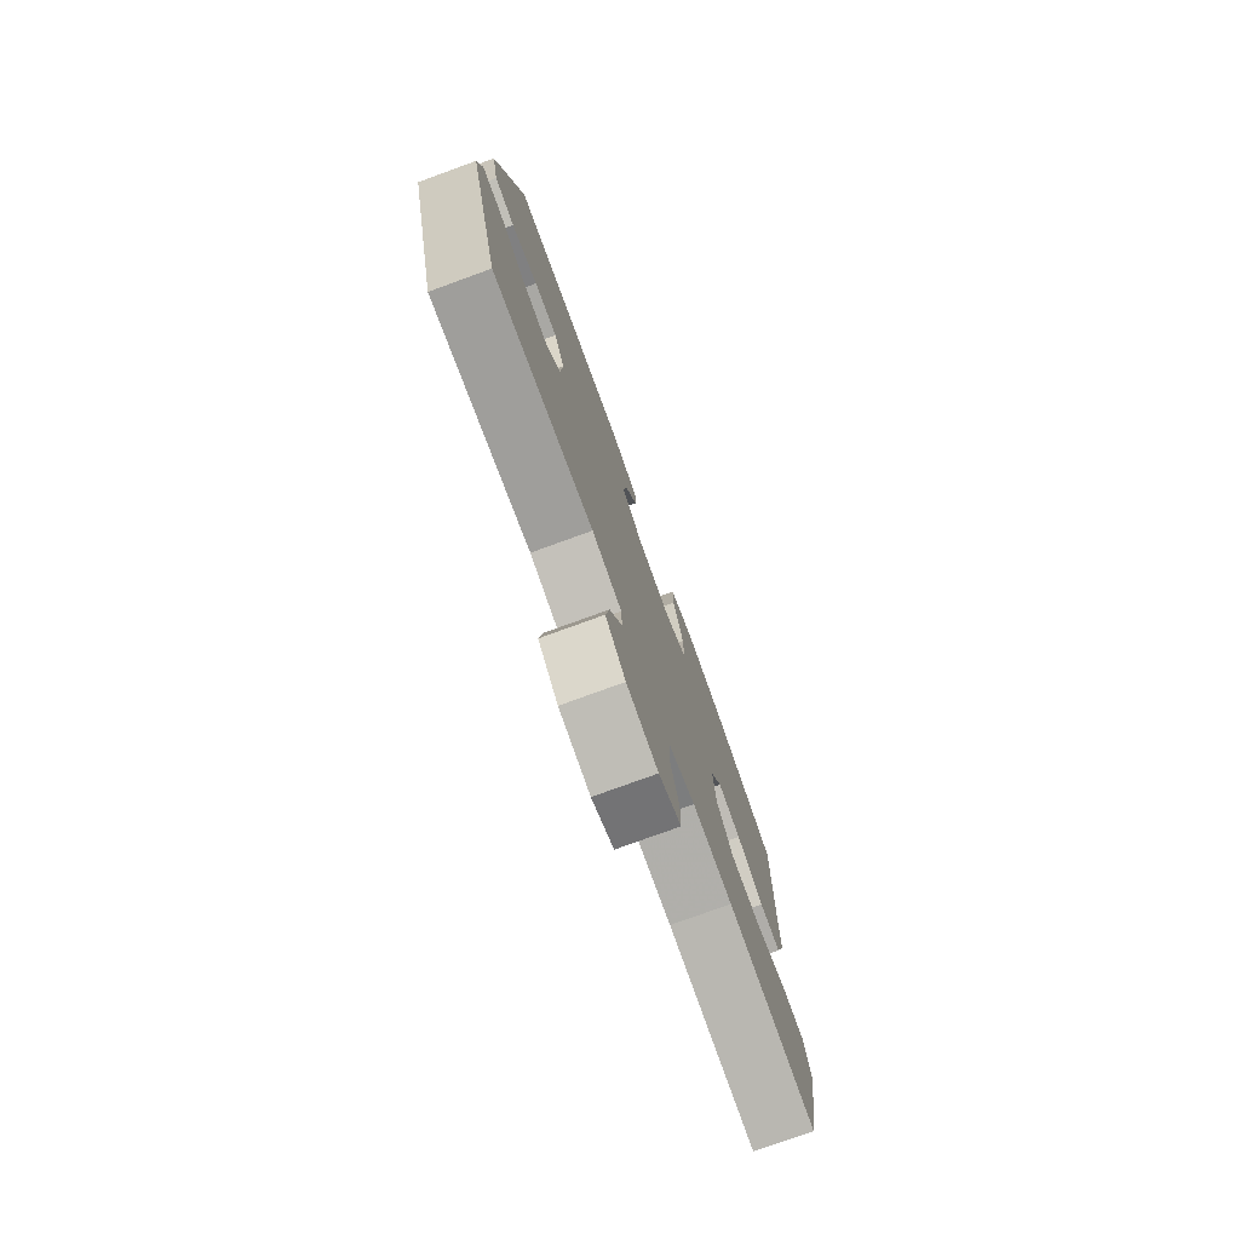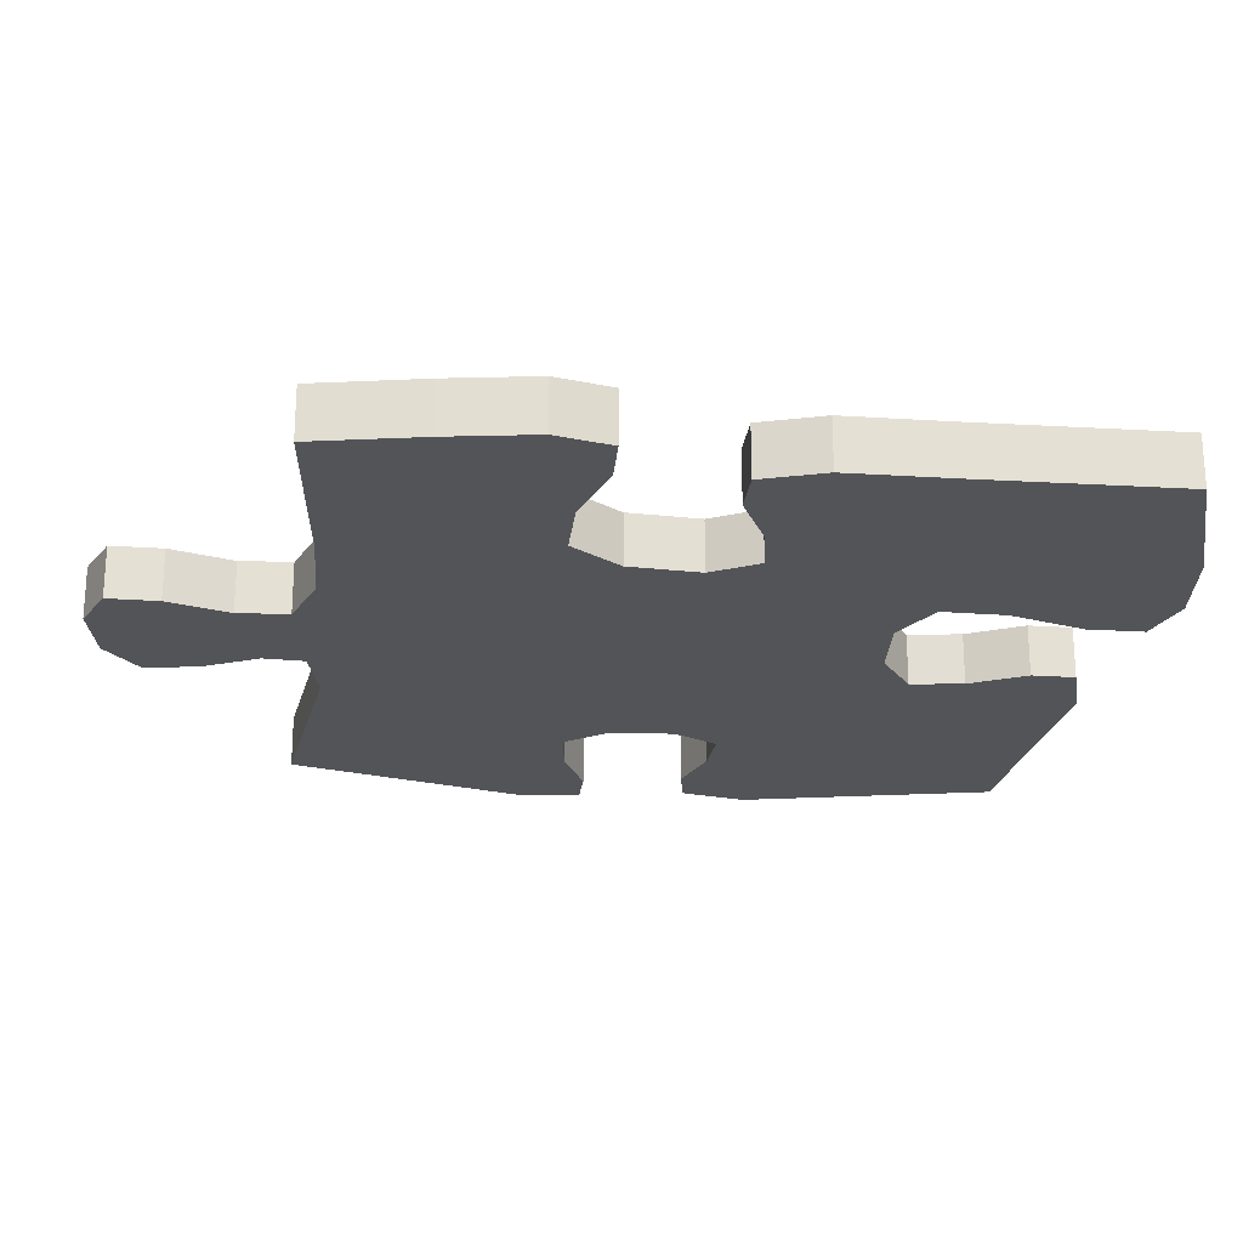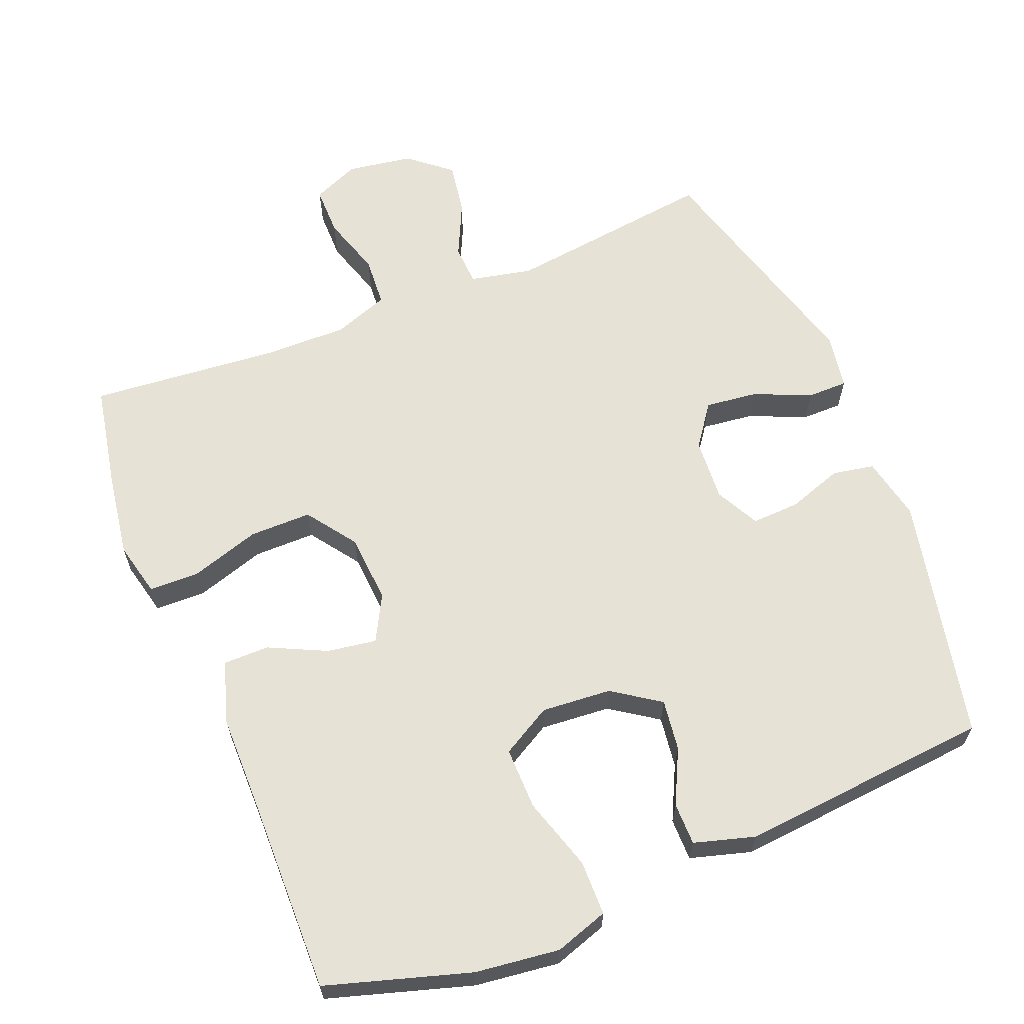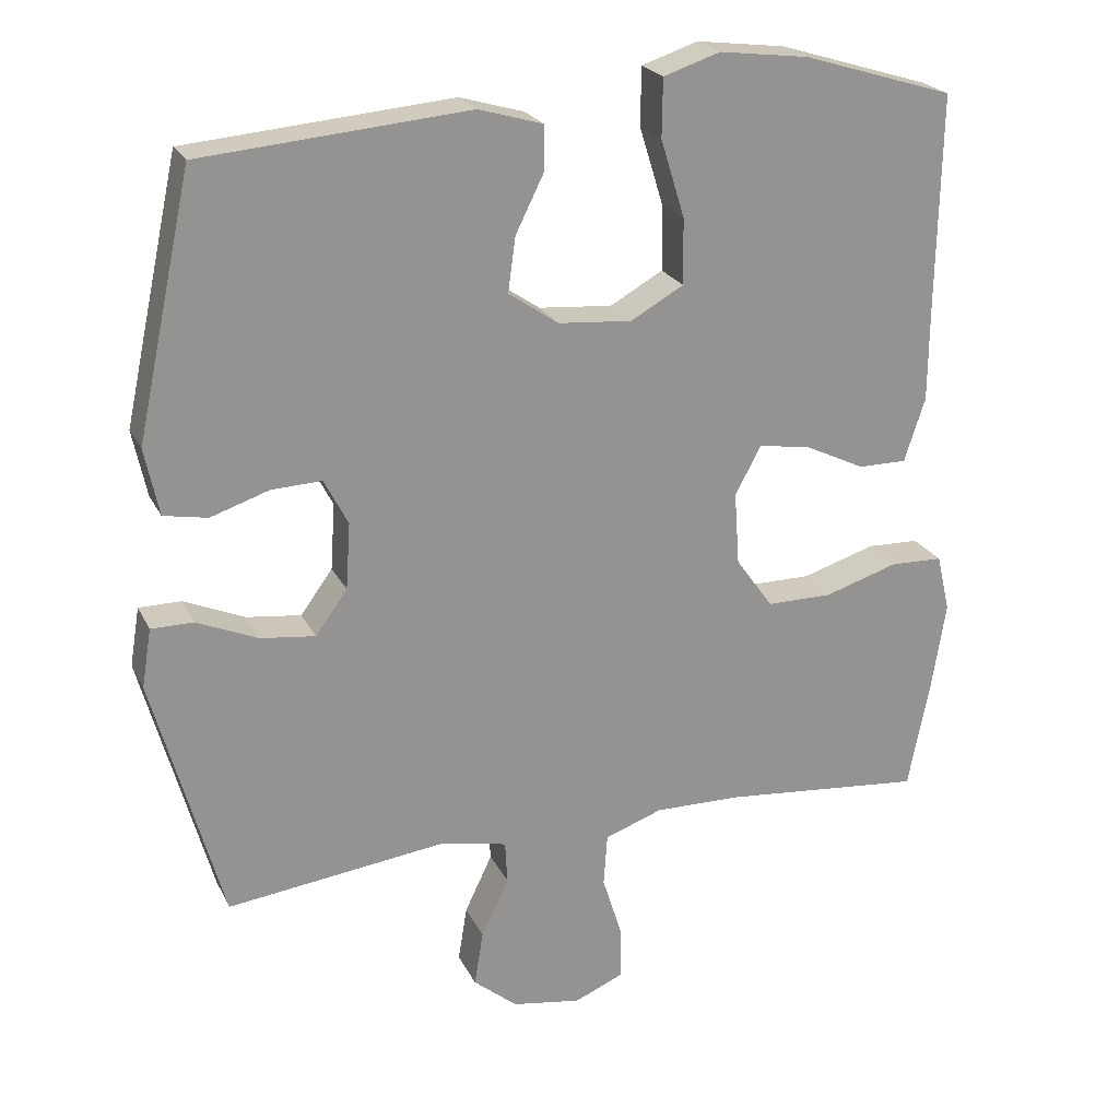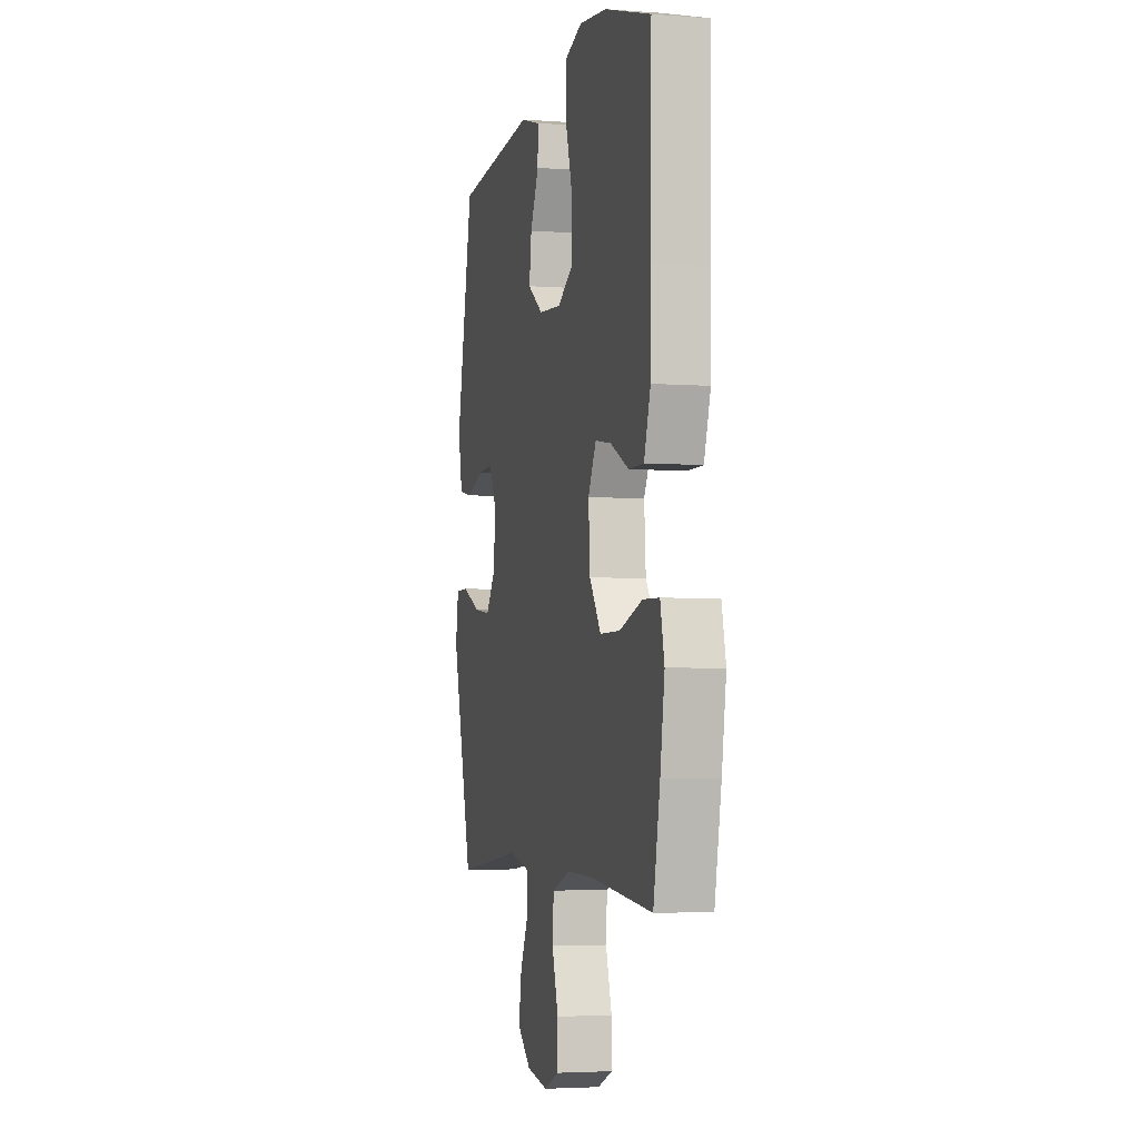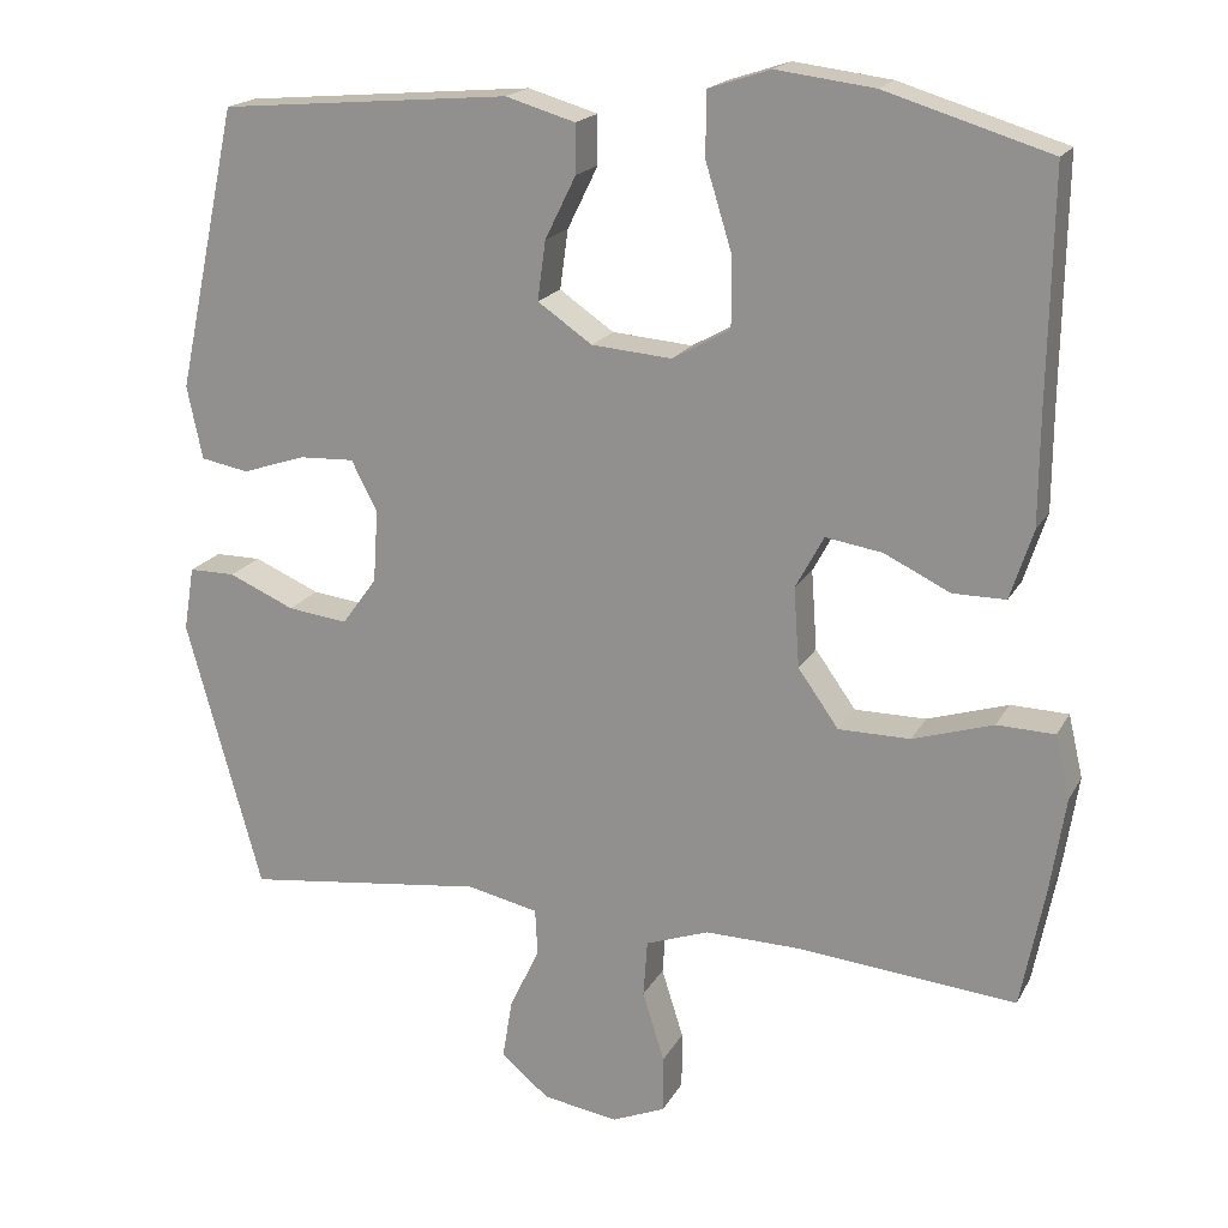
<metadata>
{"format":"obj","ext":"obj","renderer":"f3d","projection":"perspective","resolution":1024,"background":"white","views":[{"elev":-77.2,"azim":110.0,"up":"+Z"},{"elev":-23.2,"azim":-96.6,"up":"+Y"},{"elev":63.4,"azim":-22.1,"up":"+Y"},{"elev":22.8,"azim":159.3,"up":"+Z"},{"elev":-3.8,"azim":-103.9,"up":"+Z"},{"elev":18.7,"azim":-159.1,"up":"+Z"}]}
</metadata>
<code>
v -0.5 0.07 0.5
v -0.297 0.07 0.562
v -0.177 0.07 0.577
v -0.101 0.07 0.552
v -0.1 0.07 0.474
v -0.132 0.07 0.37
v -0.133 0.07 0.282
v -0.062 0.07 0.242
v 0.037 0.07 0.25
v 0.104 0.07 0.296
v 0.094 0.07 0.369
v 0.056 0.07 0.446
v 0.056 0.07 0.506
v 0.142 0.07 0.531
v 0.5 0.07 0.5
v 0.575 0.07 0.152
v 0.556 0.07 0.062
v 0.497 0.07 0.051
v 0.419 0.07 0.077
v 0.351 0.07 0.08
v 0.319 0.07 0.018
v 0.325 0.07 -0.071
v 0.368 0.07 -0.13
v 0.442 0.07 -0.121
v 0.523 0.07 -0.086
v 0.58 0.07 -0.086
v 0.593 0.07 -0.165
v 0.5 0.07 -0.5
v 0.203 0.07 -0.463
v 0.115 0.07 -0.482
v 0.112 0.07 -0.539
v 0.149 0.07 -0.617
v 0.161 0.07 -0.691
v 0.102 0.07 -0.74
v 0.009 0.07 -0.755
v -0.057 0.07 -0.727
v -0.057 0.07 -0.657
v -0.03 0.07 -0.571
v -0.035 0.07 -0.501
v -0.113 0.07 -0.473
v -0.232 0.07 -0.475
v -0.5 0.07 -0.5
v -0.529 0.07 -0.353
v -0.548 0.07 -0.233
v -0.53 0.07 -0.156
v -0.459 0.07 -0.154
v -0.36 0.07 -0.185
v -0.272 0.07 -0.185
v -0.222 0.07 -0.115
v -0.215 0.07 -0.017
v -0.25 0.07 0.048
v -0.32 0.07 0.037
v -0.401 0.07 -0.002
v -0.466 0.07 -0.002
v -0.494 0.07 0.084
v -0.495 0.07 0.219
v -0.5 0 0.5
v -0.297 0 0.562
v -0.177 0 0.577
v -0.101 0 0.552
v -0.1 0 0.474
v -0.132 0 0.37
v -0.133 0 0.282
v -0.062 0 0.242
v 0.037 0 0.25
v 0.104 0 0.296
v 0.094 0 0.369
v 0.056 0 0.446
v 0.056 0 0.506
v 0.142 0 0.531
v 0.5 0 0.5
v 0.575 0 0.152
v 0.556 0 0.062
v 0.497 0 0.051
v 0.419 0 0.077
v 0.351 0 0.08
v 0.319 0 0.018
v 0.325 0 -0.071
v 0.368 0 -0.13
v 0.442 0 -0.121
v 0.523 0 -0.086
v 0.58 0 -0.086
v 0.593 0 -0.165
v 0.5 0 -0.5
v 0.203 0 -0.463
v 0.115 0 -0.482
v 0.112 0 -0.539
v 0.149 0 -0.617
v 0.161 0 -0.691
v 0.102 0 -0.74
v 0.009 0 -0.755
v -0.057 0 -0.727
v -0.057 0 -0.657
v -0.03 0 -0.571
v -0.035 0 -0.501
v -0.113 0 -0.473
v -0.232 0 -0.475
v -0.5 0 -0.5
v -0.529 0 -0.353
v -0.548 0 -0.233
v -0.53 0 -0.156
v -0.459 0 -0.154
v -0.36 0 -0.185
v -0.272 0 -0.185
v -0.222 0 -0.115
v -0.215 0 -0.017
v -0.25 0 0.048
v -0.32 0 0.037
v -0.401 0 -0.002
v -0.466 0 -0.002
v -0.494 0 0.084
v -0.495 0 0.219
f 53 54 55 56
f 52 53 56 1
f 51 52 1 2
f 50 51 2 3
f 44 45 46 47
f 44 47 48
f 41 42 43 44
f 40 41 44 48
f 39 40 48 49
f 35 36 37 38
f 35 38 39
f 34 35 39
f 31 32 33 34
f 31 34 39 49
f 26 27 28 29
f 24 25 26 29
f 23 24 29 30
f 22 23 30
f 21 22 30
f 16 17 18 19
f 16 19 20
f 15 16 20
f 14 15 20 21
f 11 12 13 14
f 10 11 14 21
f 3 4 5 6
f 50 3 6 7
f 30 31 49 50
f 30 50 7 8
f 9 10 21 30
f 8 9 30
f 112 111 110 109
f 57 112 109 108
f 58 57 108 107
f 59 58 107 106
f 103 102 101 100
f 104 103 100
f 100 99 98 97
f 104 100 97 96
f 105 104 96 95
f 94 93 92 91
f 95 94 91
f 95 91 90
f 90 89 88 87
f 105 95 90 87
f 85 84 83 82
f 85 82 81 80
f 86 85 80 79
f 86 79 78
f 86 78 77
f 75 74 73 72
f 76 75 72
f 76 72 71
f 77 76 71 70
f 70 69 68 67
f 77 70 67 66
f 62 61 60 59
f 63 62 59 106
f 106 105 87 86
f 64 63 106 86
f 86 77 66 65
f 86 65 64
f 1 57 58 2
f 2 58 59 3
f 3 59 60 4
f 4 60 61 5
f 5 61 62 6
f 6 62 63 7
f 7 63 64 8
f 8 64 65 9
f 9 65 66 10
f 10 66 67 11
f 11 67 68 12
f 12 68 69 13
f 13 69 70 14
f 14 70 71 15
f 15 71 72 16
f 16 72 73 17
f 17 73 74 18
f 18 74 75 19
f 19 75 76 20
f 20 76 77 21
f 21 77 78 22
f 22 78 79 23
f 23 79 80 24
f 24 80 81 25
f 25 81 82 26
f 26 82 83 27
f 27 83 84 28
f 28 84 85 29
f 29 85 86 30
f 30 86 87 31
f 31 87 88 32
f 32 88 89 33
f 33 89 90 34
f 34 90 91 35
f 35 91 92 36
f 36 92 93 37
f 37 93 94 38
f 38 94 95 39
f 39 95 96 40
f 40 96 97 41
f 41 97 98 42
f 42 98 99 43
f 43 99 100 44
f 44 100 101 45
f 45 101 102 46
f 46 102 103 47
f 47 103 104 48
f 48 104 105 49
f 49 105 106 50
f 50 106 107 51
f 51 107 108 52
f 52 108 109 53
f 53 109 110 54
f 54 110 111 55
f 55 111 112 56
f 56 112 57 1

</code>
